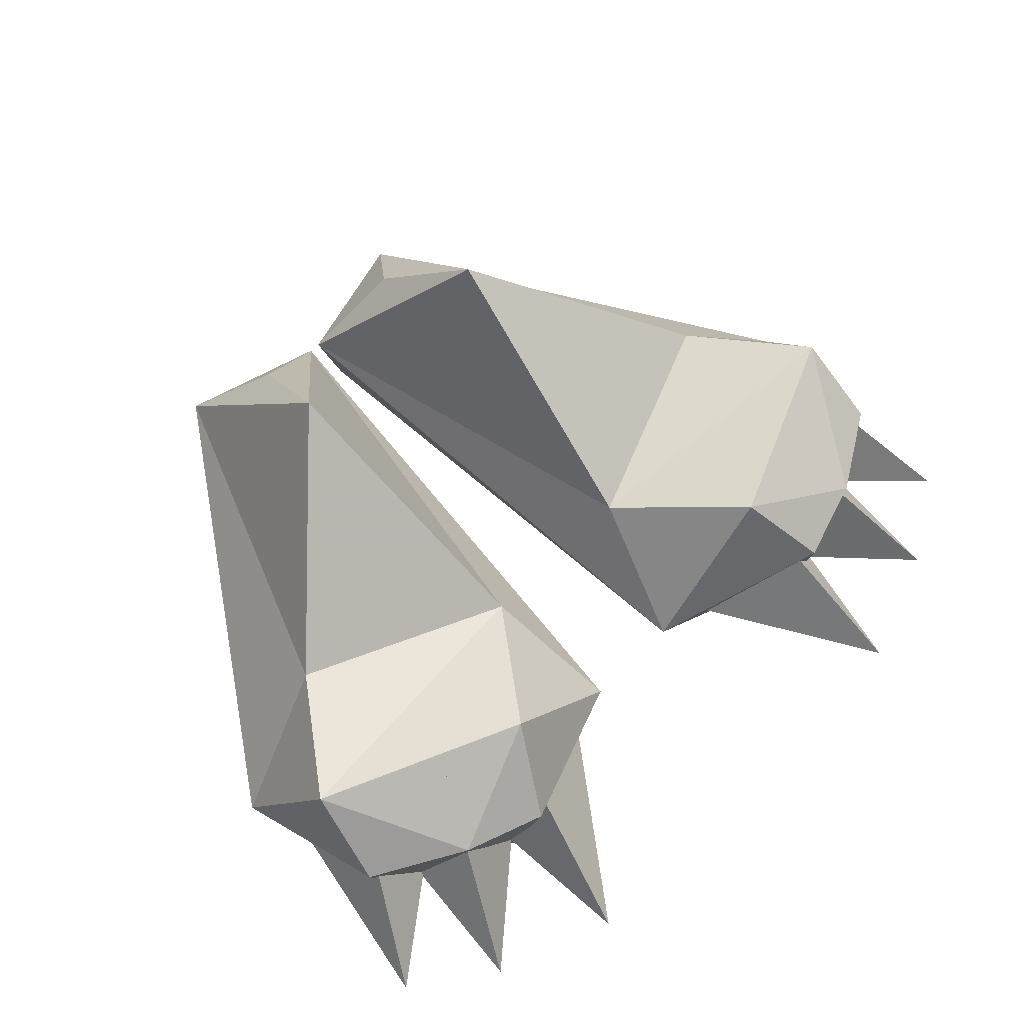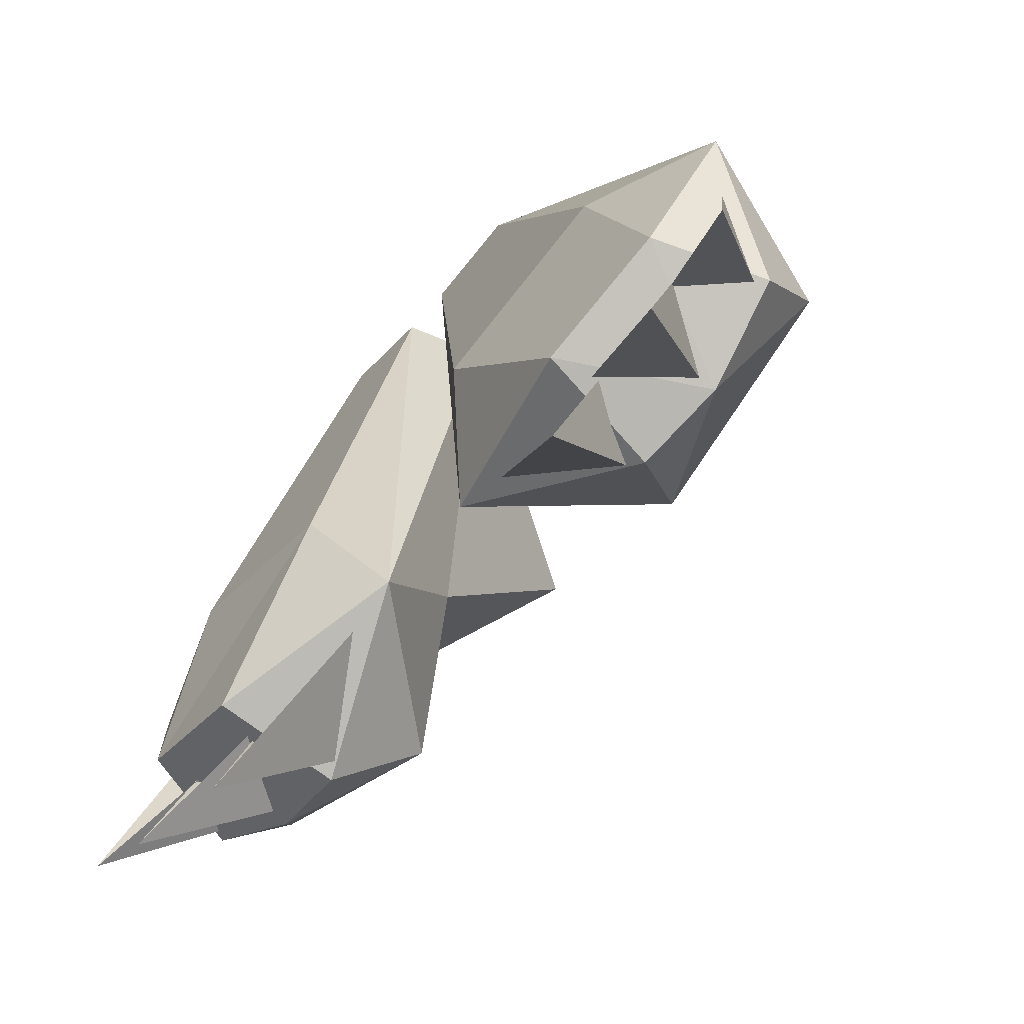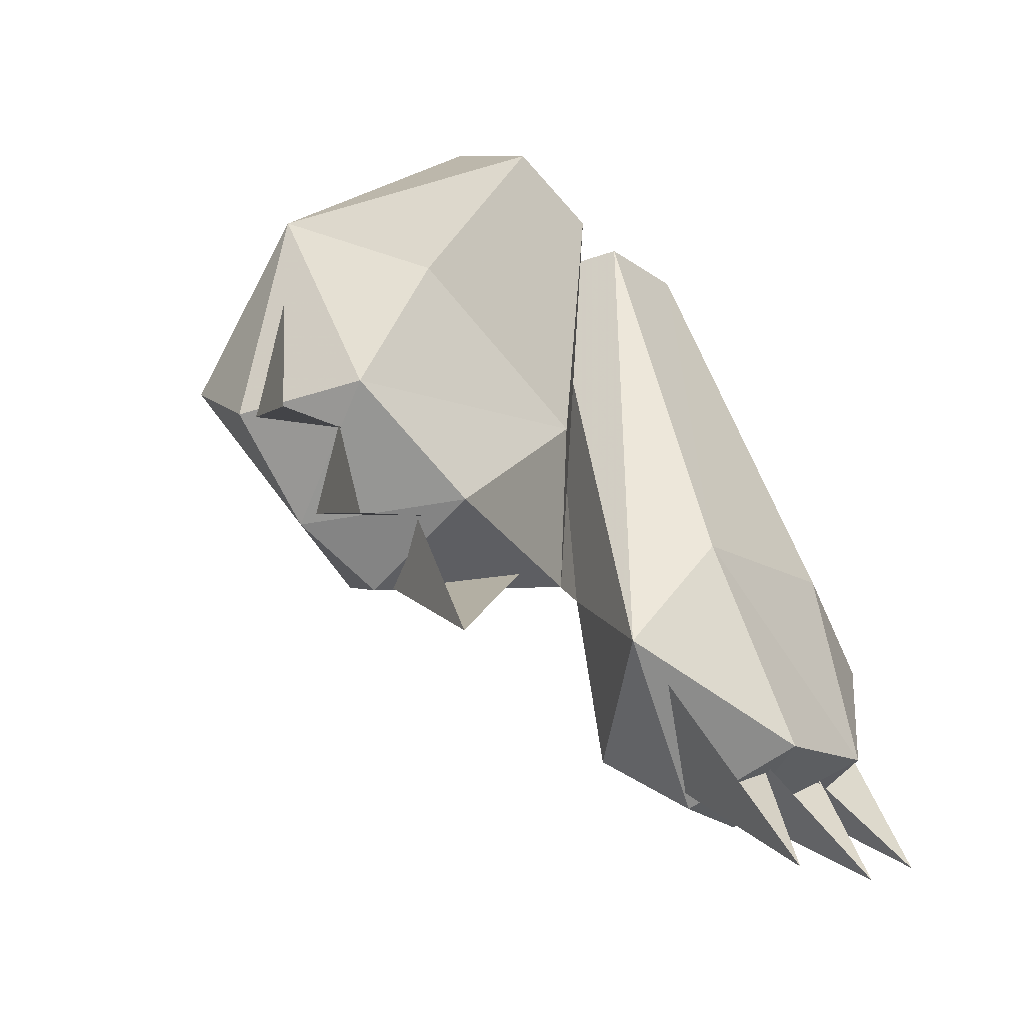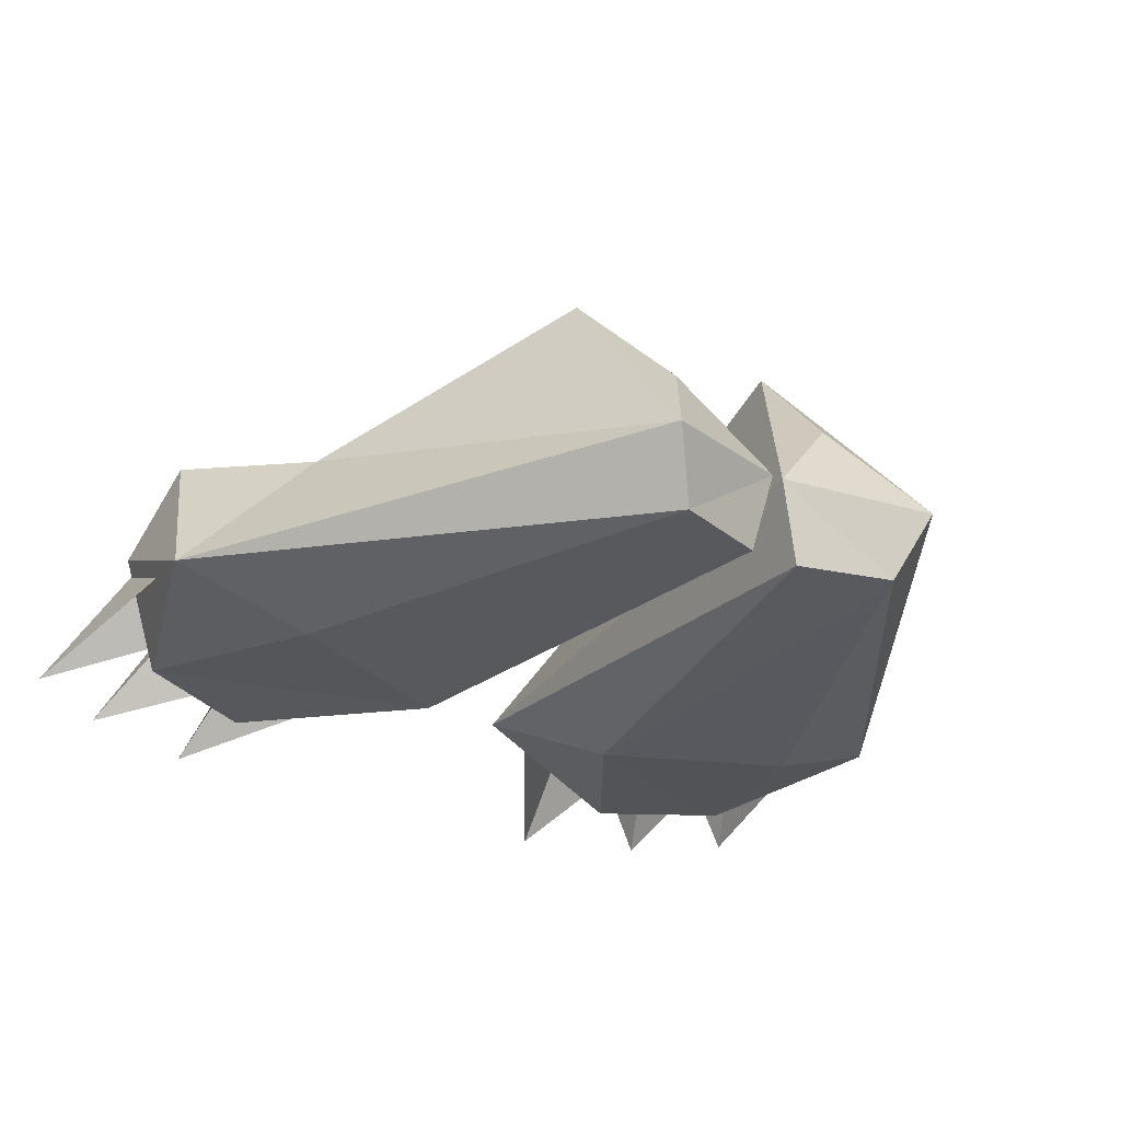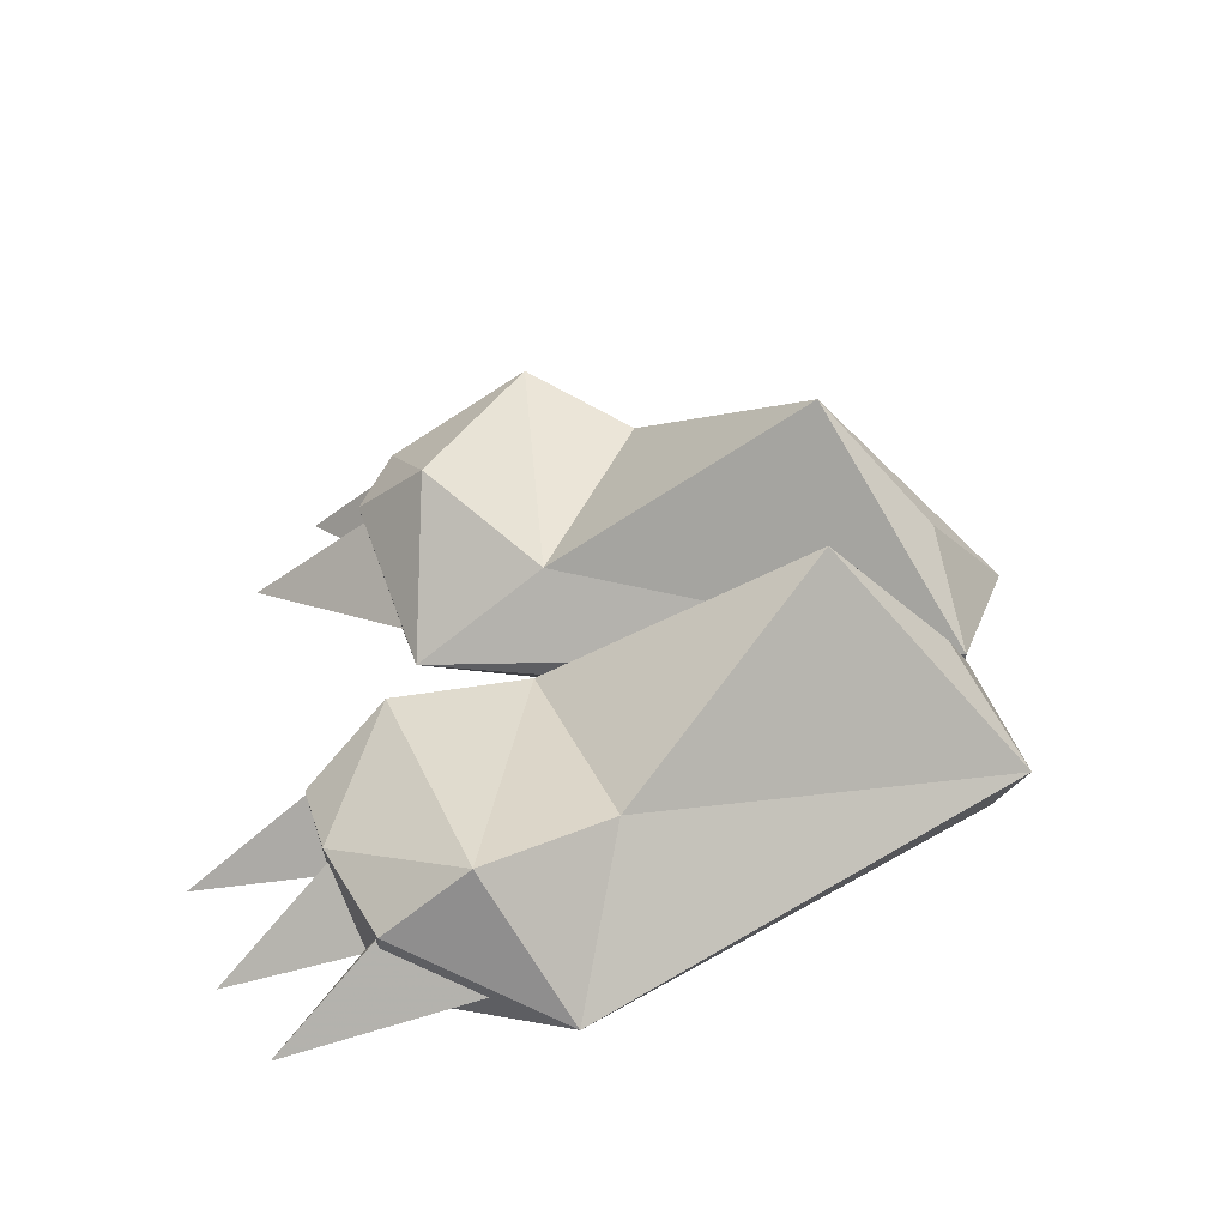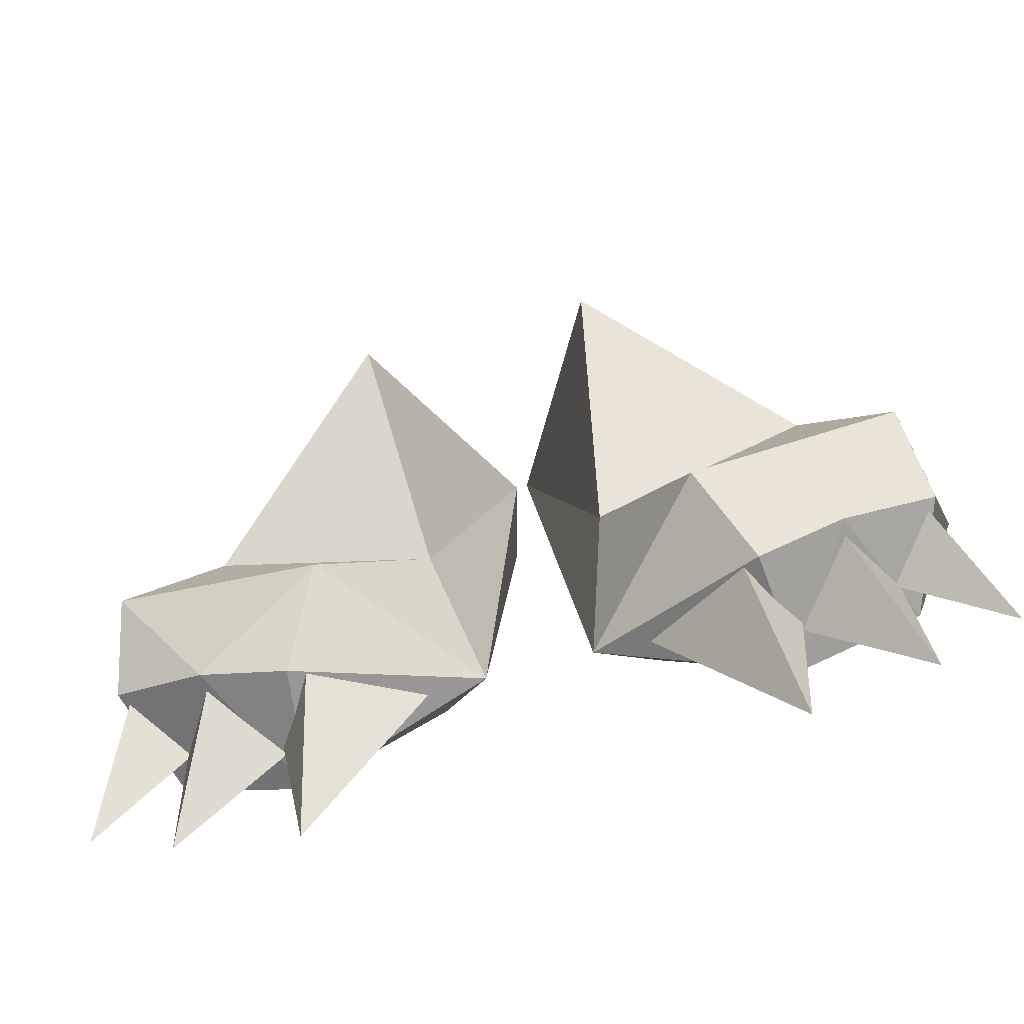
<metadata>
{"format":"obj","ext":"obj","renderer":"f3d","projection":"perspective","resolution":1024,"background":"white","views":[{"elev":65.0,"azim":-44.7,"up":"+Z"},{"elev":-62.1,"azim":-130.6,"up":"+Y"},{"elev":-42.8,"azim":131.9,"up":"+Y"},{"elev":-25.9,"azim":143.8,"up":"+Z"},{"elev":37.1,"azim":91.5,"up":"+Z"},{"elev":-77.3,"azim":14.1,"up":"+Y"}]}
</metadata>
<code>
g ACheFeet
v -0.2534 -0.4575 0.4257
v -0.3481 0.3043 0.9468
v -0.8827 -0.2092 0.4982
v -0.4423 0.8754 0.2851
v -1.249 -0.2989 0.1186
v -0.01728 0.7394 0.319
v -0.1525 -0.8266 0.1427
v -0.2665 0.6449 0.5861
v -1.133 -0.5567 0.5428
v -0.5293 -0.8238 0.5712
v -0.8919 -0.9568 0.379
v -0.6466 -1.035 0.3534
v -1.163 -0.7925 0.3355
v 0.2534 -0.4575 0.4257
v 0.8827 -0.2092 0.4982
v 0.3481 0.3043 0.9468
v 0.4423 0.8754 0.2851
v 1.249 -0.2989 0.1186
v 0.01728 0.7394 0.319
v 0.1525 -0.8266 0.1427
v 0.2665 0.6449 0.5861
v 1.133 -0.5567 0.5428
v 0.5293 -0.8238 0.5712
v 0.8919 -0.9568 0.379
v 0.6466 -1.035 0.3534
v 1.163 -0.7925 0.3355
v -0.581 -0.9022 0.428
v -0.7474 -0.7815 0.1859
v -0.6708 -1.375 0.008918
v -0.2526 -0.7953 0.1753
v -1.075 -0.694 0.4188
v -1.189 -0.5009 0.1755
v -1.284 -1.065 0.02496
v -0.8652 -0.7542 0.1824
v -0.8012 -0.7712 0.5194
v -0.9985 -0.6476 0.1929
v -1.031 -1.239 0.01099
v -0.4697 -0.7614 0.187
v 0.581 -0.9022 0.428
v 0.6708 -1.375 0.008918
v 0.7474 -0.7815 0.1859
v 0.2526 -0.7953 0.1753
v 1.075 -0.694 0.4188
v 1.284 -1.065 0.02496
v 1.189 -0.5009 0.1755
v 0.8652 -0.7542 0.1824
v 0.8012 -0.7712 0.5194
v 1.031 -1.239 0.01099
v 0.9985 -0.6476 0.1929
v 0.4697 -0.7614 0.187
v -0.3571 0.7925 0.09069
v -0.07707 0.7129 0.08657
v -0.8617 -0.2471 -0.01587
v -1.052 -0.8025 0.01849
v -0.3219 -0.4653 -0.03225
v -0.6882 -0.9654 -0.003752
v 0.3571 0.7925 0.09069
v 0.07707 0.7129 0.08657
v 0.8617 -0.2471 -0.01587
v 1.052 -0.8025 0.01849
v 0.3219 -0.4653 -0.03225
v 0.6882 -0.9654 -0.003752
f 1 2 3
f 2 4 3
f 3 4 5
f 2 1 6
f 1 7 6
f 2 6 8
f 4 2 8
f 4 8 6
f 1 3 9
f 3 5 9
f 1 9 10
f 7 1 10
f 10 9 11
f 12 10 11
f 7 10 12
f 11 9 13
f 5 13 9
f 14 15 16
f 16 15 17
f 15 18 17
f 16 19 14
f 14 19 20
f 16 21 19
f 17 21 16
f 17 19 21
f 14 22 15
f 15 22 18
f 14 23 22
f 20 23 14
f 23 24 22
f 25 24 23
f 20 25 23
f 24 26 22
f 18 22 26
f 27 28 29
f 30 27 29
f 31 32 33
f 34 31 33
f 35 36 37
f 38 35 37
f 39 40 41
f 42 40 39
f 43 44 45
f 46 44 43
f 47 48 49
f 50 48 47
f 5 4 51
f 4 6 51
f 51 6 52
f 5 51 53
f 54 5 53
f 53 51 55
f 51 52 55
f 54 53 55
f 55 52 7
f 52 6 7
f 56 54 55
f 56 55 7
f 56 7 12
f 56 12 11
f 54 56 11
f 54 11 13
f 5 54 13
f 18 57 17
f 17 57 19
f 57 58 19
f 18 59 57
f 60 59 18
f 59 61 57
f 57 61 58
f 60 61 59
f 61 20 58
f 58 20 19
f 62 61 60
f 62 20 61
f 62 25 20
f 62 24 25
f 60 24 62
f 60 26 24
f 18 26 60

</code>
